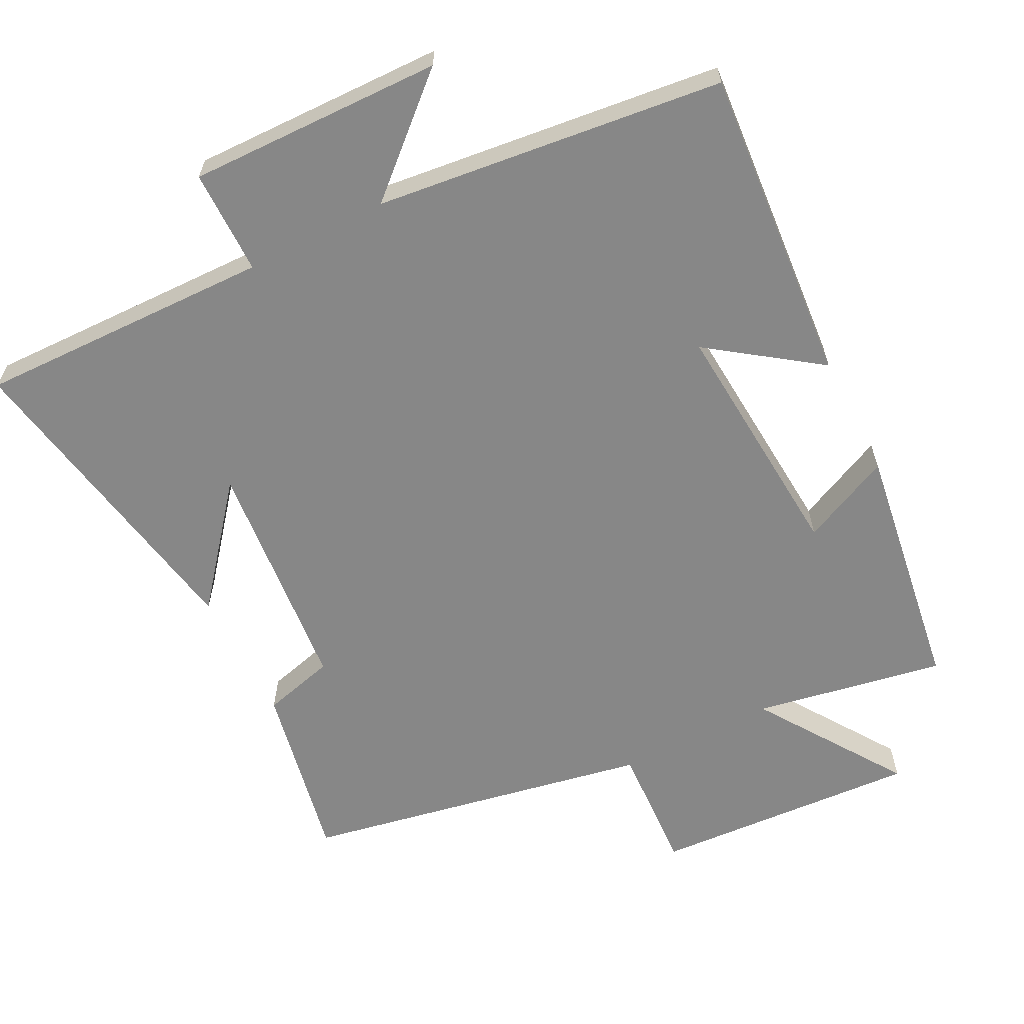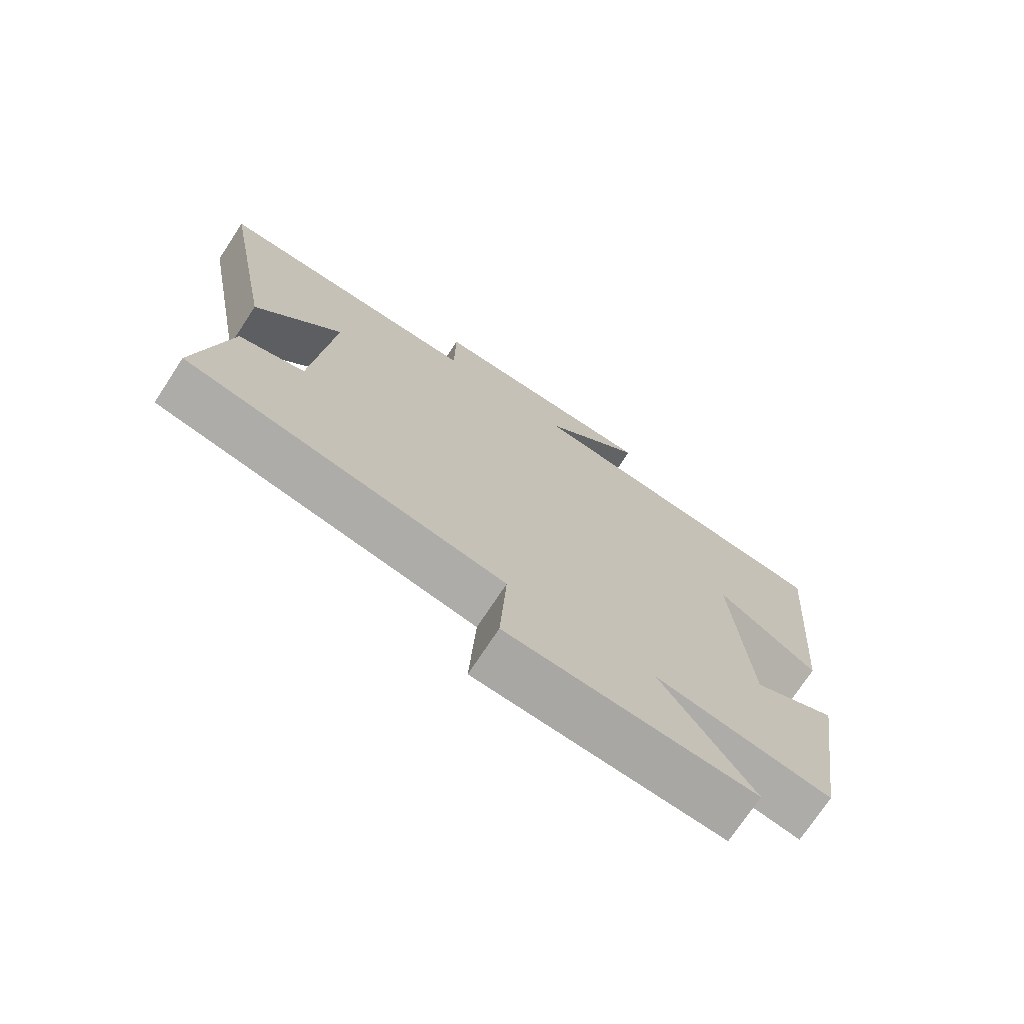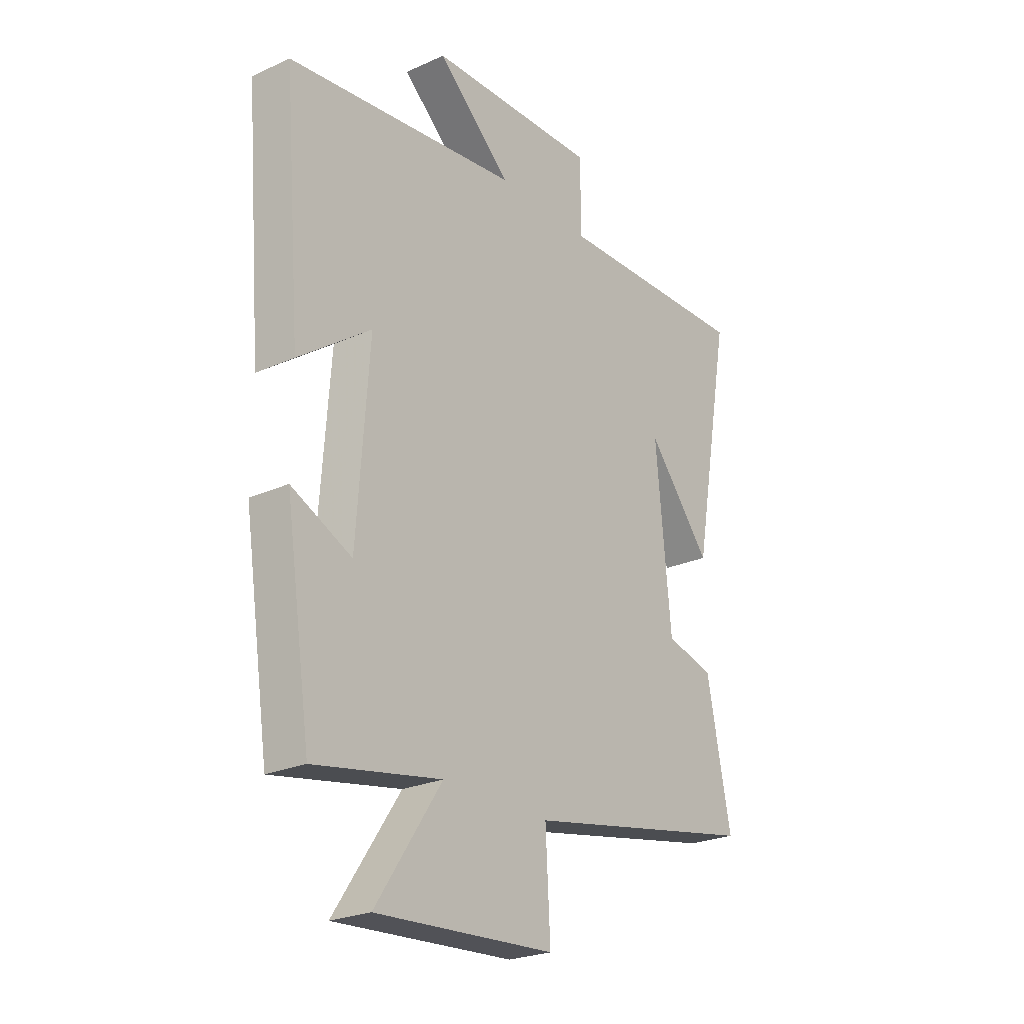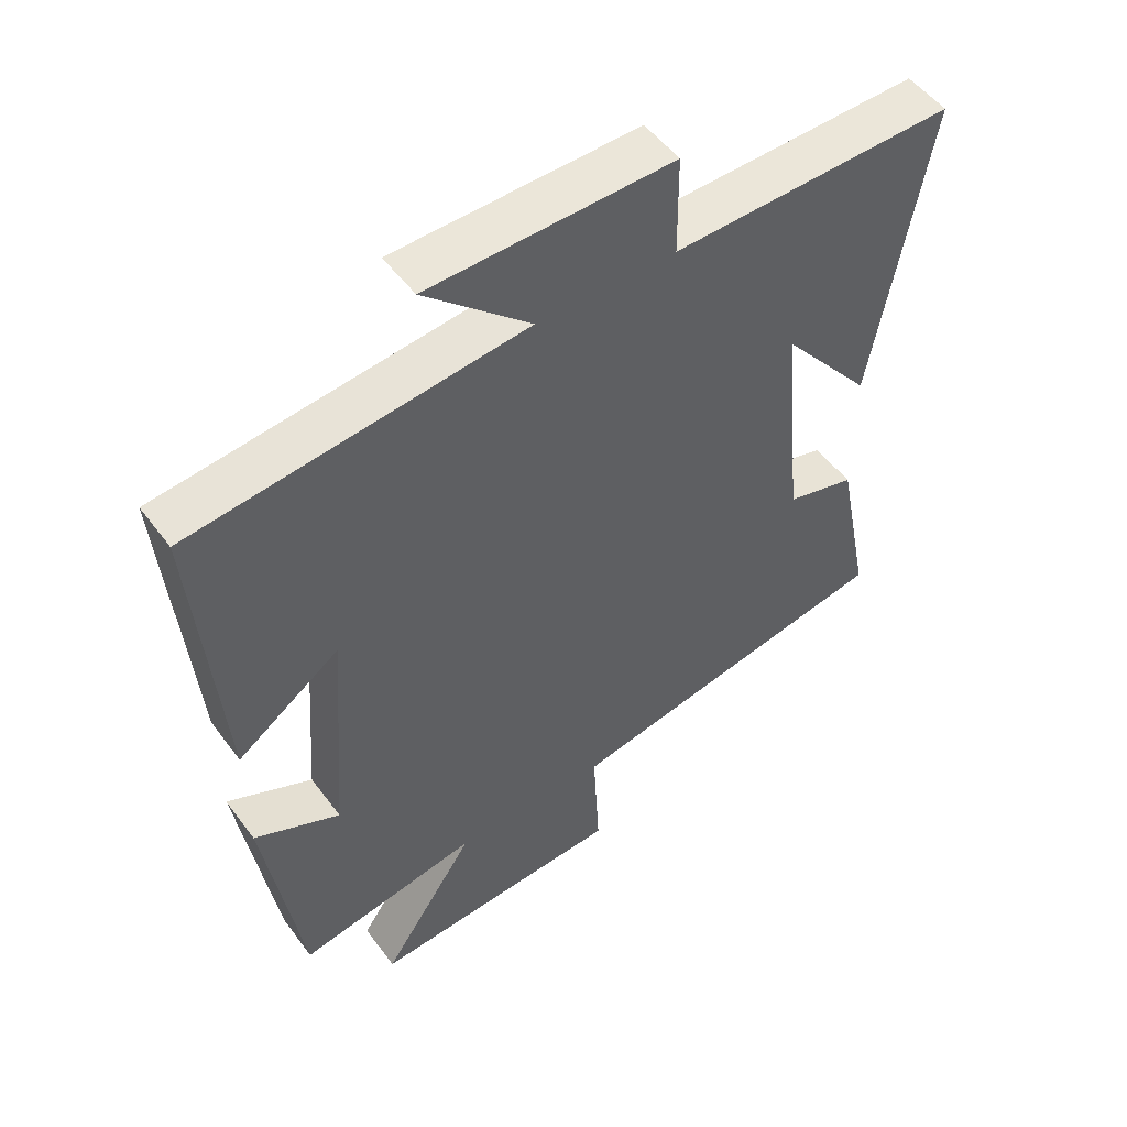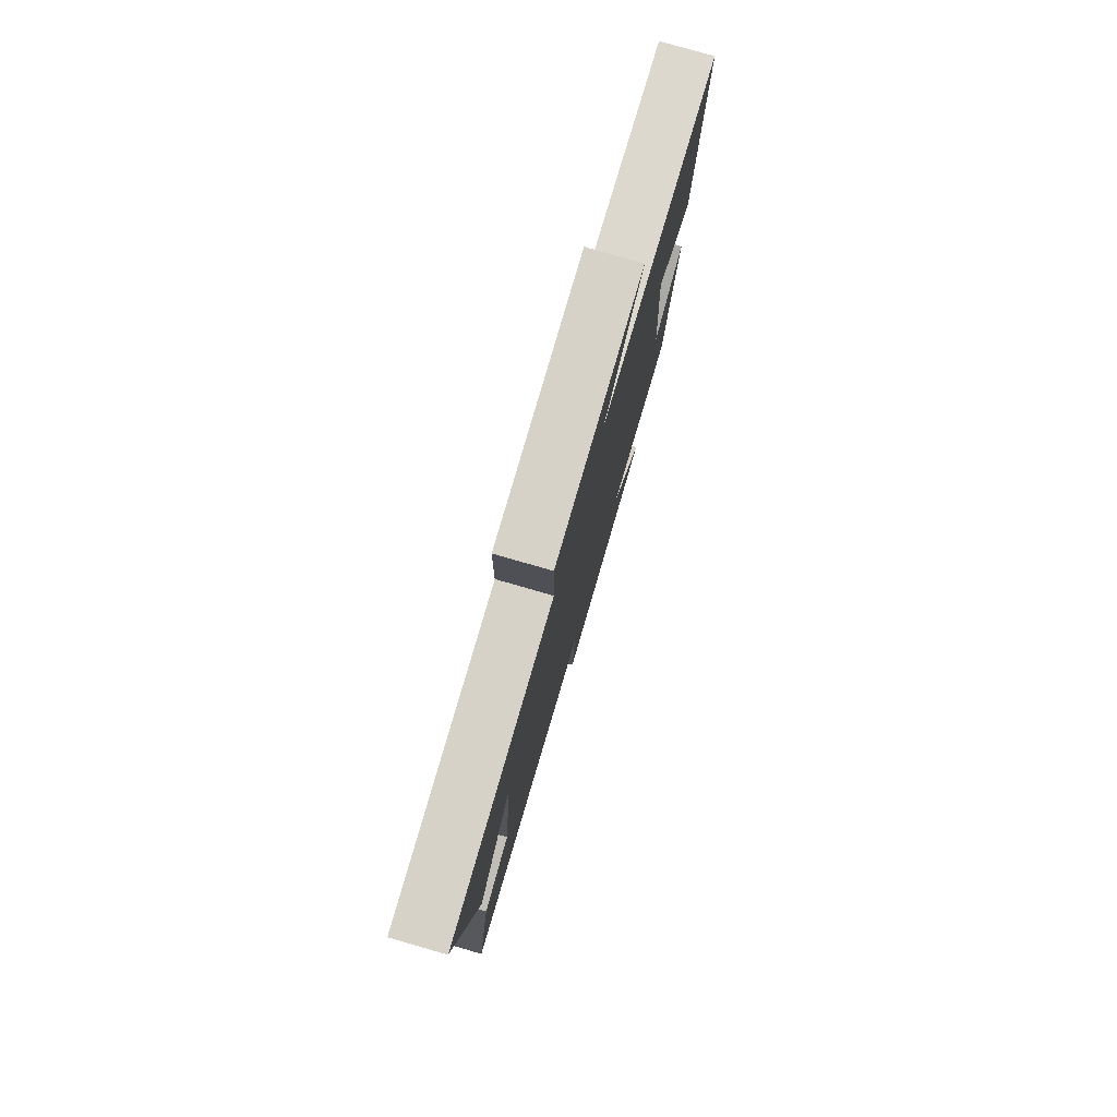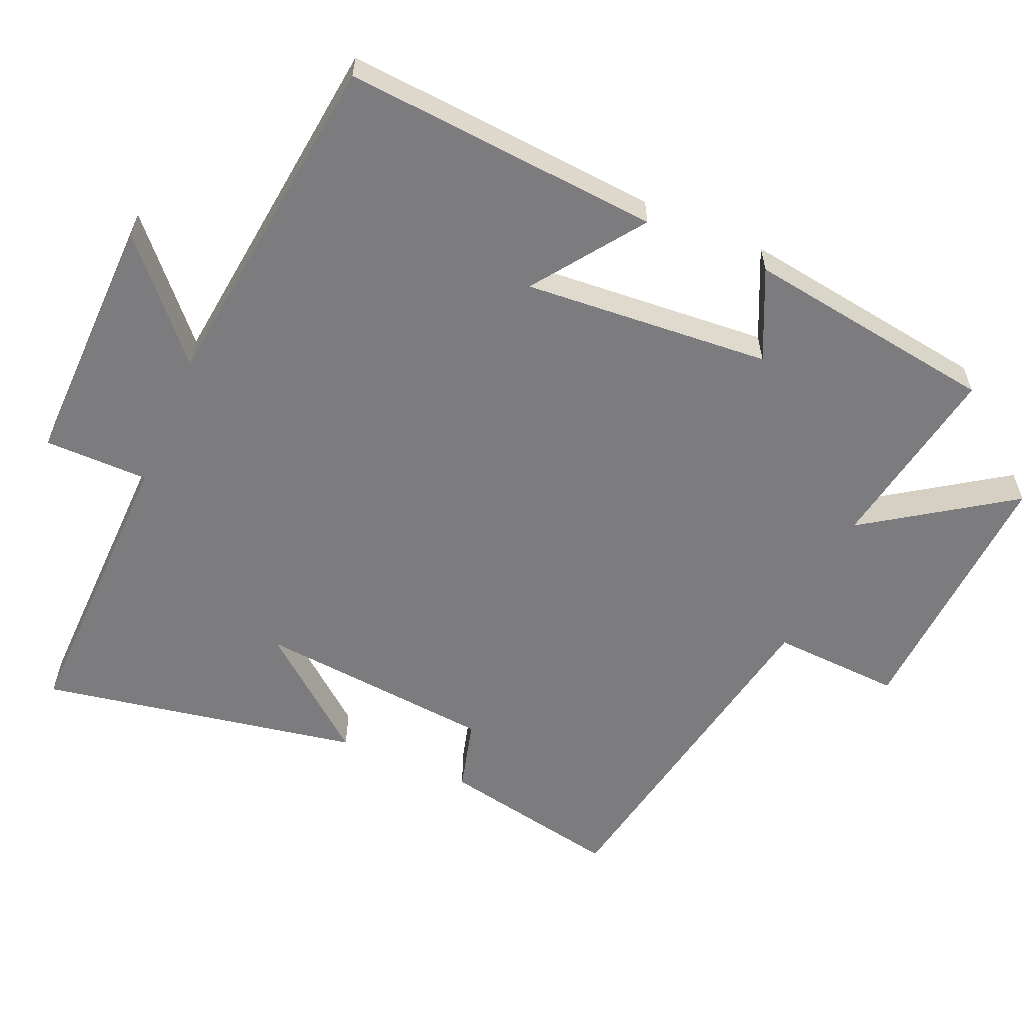
<metadata>
{"format":"obj","ext":"obj","renderer":"f3d","projection":"perspective","resolution":1024,"background":"white","views":[{"elev":-62.4,"azim":27.1,"up":"+Y"},{"elev":-73.2,"azim":-33.3,"up":"+Z"},{"elev":-24.5,"azim":126.6,"up":"+Z"},{"elev":51.4,"azim":144.6,"up":"+Z"},{"elev":79.2,"azim":-73.9,"up":"+Z"},{"elev":-58.9,"azim":66.8,"up":"+Y"}]}
</metadata>
<code>
v -0.583 0.07 0.51
v -0.163 0.07 0.5
v -0.162 0.07 0.649
v 0.2 0.07 0.641
v 0.043 0.07 0.5
v 0.537 0.07 0.442
v 0.5 0.07 -0.009
v 0.346 0.07 0.102
v 0.372 0.07 -0.25
v 0.5 0.07 -0.191
v 0.446 0.07 -0.55
v 0.176 0.07 -0.5
v 0.316 0.07 -0.708
v -0.064 0.07 -0.684
v -0.054 0.07 -0.5
v -0.551 0.07 -0.404
v -0.5 0.07 -0.147
v -0.397 0.07 -0.12
v -0.365 0.07 0.218
v -0.5 0.07 0.053
v -0.583 0 0.51
v -0.163 0 0.5
v -0.162 0 0.649
v 0.2 0 0.641
v 0.043 0 0.5
v 0.537 0 0.442
v 0.5 0 -0.009
v 0.346 0 0.102
v 0.372 0 -0.25
v 0.5 0 -0.191
v 0.446 0 -0.55
v 0.176 0 -0.5
v 0.316 0 -0.708
v -0.064 0 -0.684
v -0.054 0 -0.5
v -0.551 0 -0.404
v -0.5 0 -0.147
v -0.397 0 -0.12
v -0.365 0 0.218
v -0.5 0 0.053
f 19 20 1 2
f 18 19 2
f 15 16 17 18
f 15 18 2
f 12 13 14 15
f 12 15 2 3
f 9 10 11 12
f 8 9 12 3
f 5 6 7 8
f 5 8 3
f 3 4 5
f 22 21 40 39
f 22 39 38
f 38 37 36 35
f 22 38 35
f 35 34 33 32
f 23 22 35 32
f 32 31 30 29
f 23 32 29 28
f 28 27 26 25
f 23 28 25
f 25 24 23
f 1 21 22 2
f 2 22 23 3
f 3 23 24 4
f 4 24 25 5
f 5 25 26 6
f 6 26 27 7
f 7 27 28 8
f 8 28 29 9
f 9 29 30 10
f 10 30 31 11
f 11 31 32 12
f 12 32 33 13
f 13 33 34 14
f 14 34 35 15
f 15 35 36 16
f 16 36 37 17
f 17 37 38 18
f 18 38 39 19
f 19 39 40 20
f 20 40 21 1

</code>
